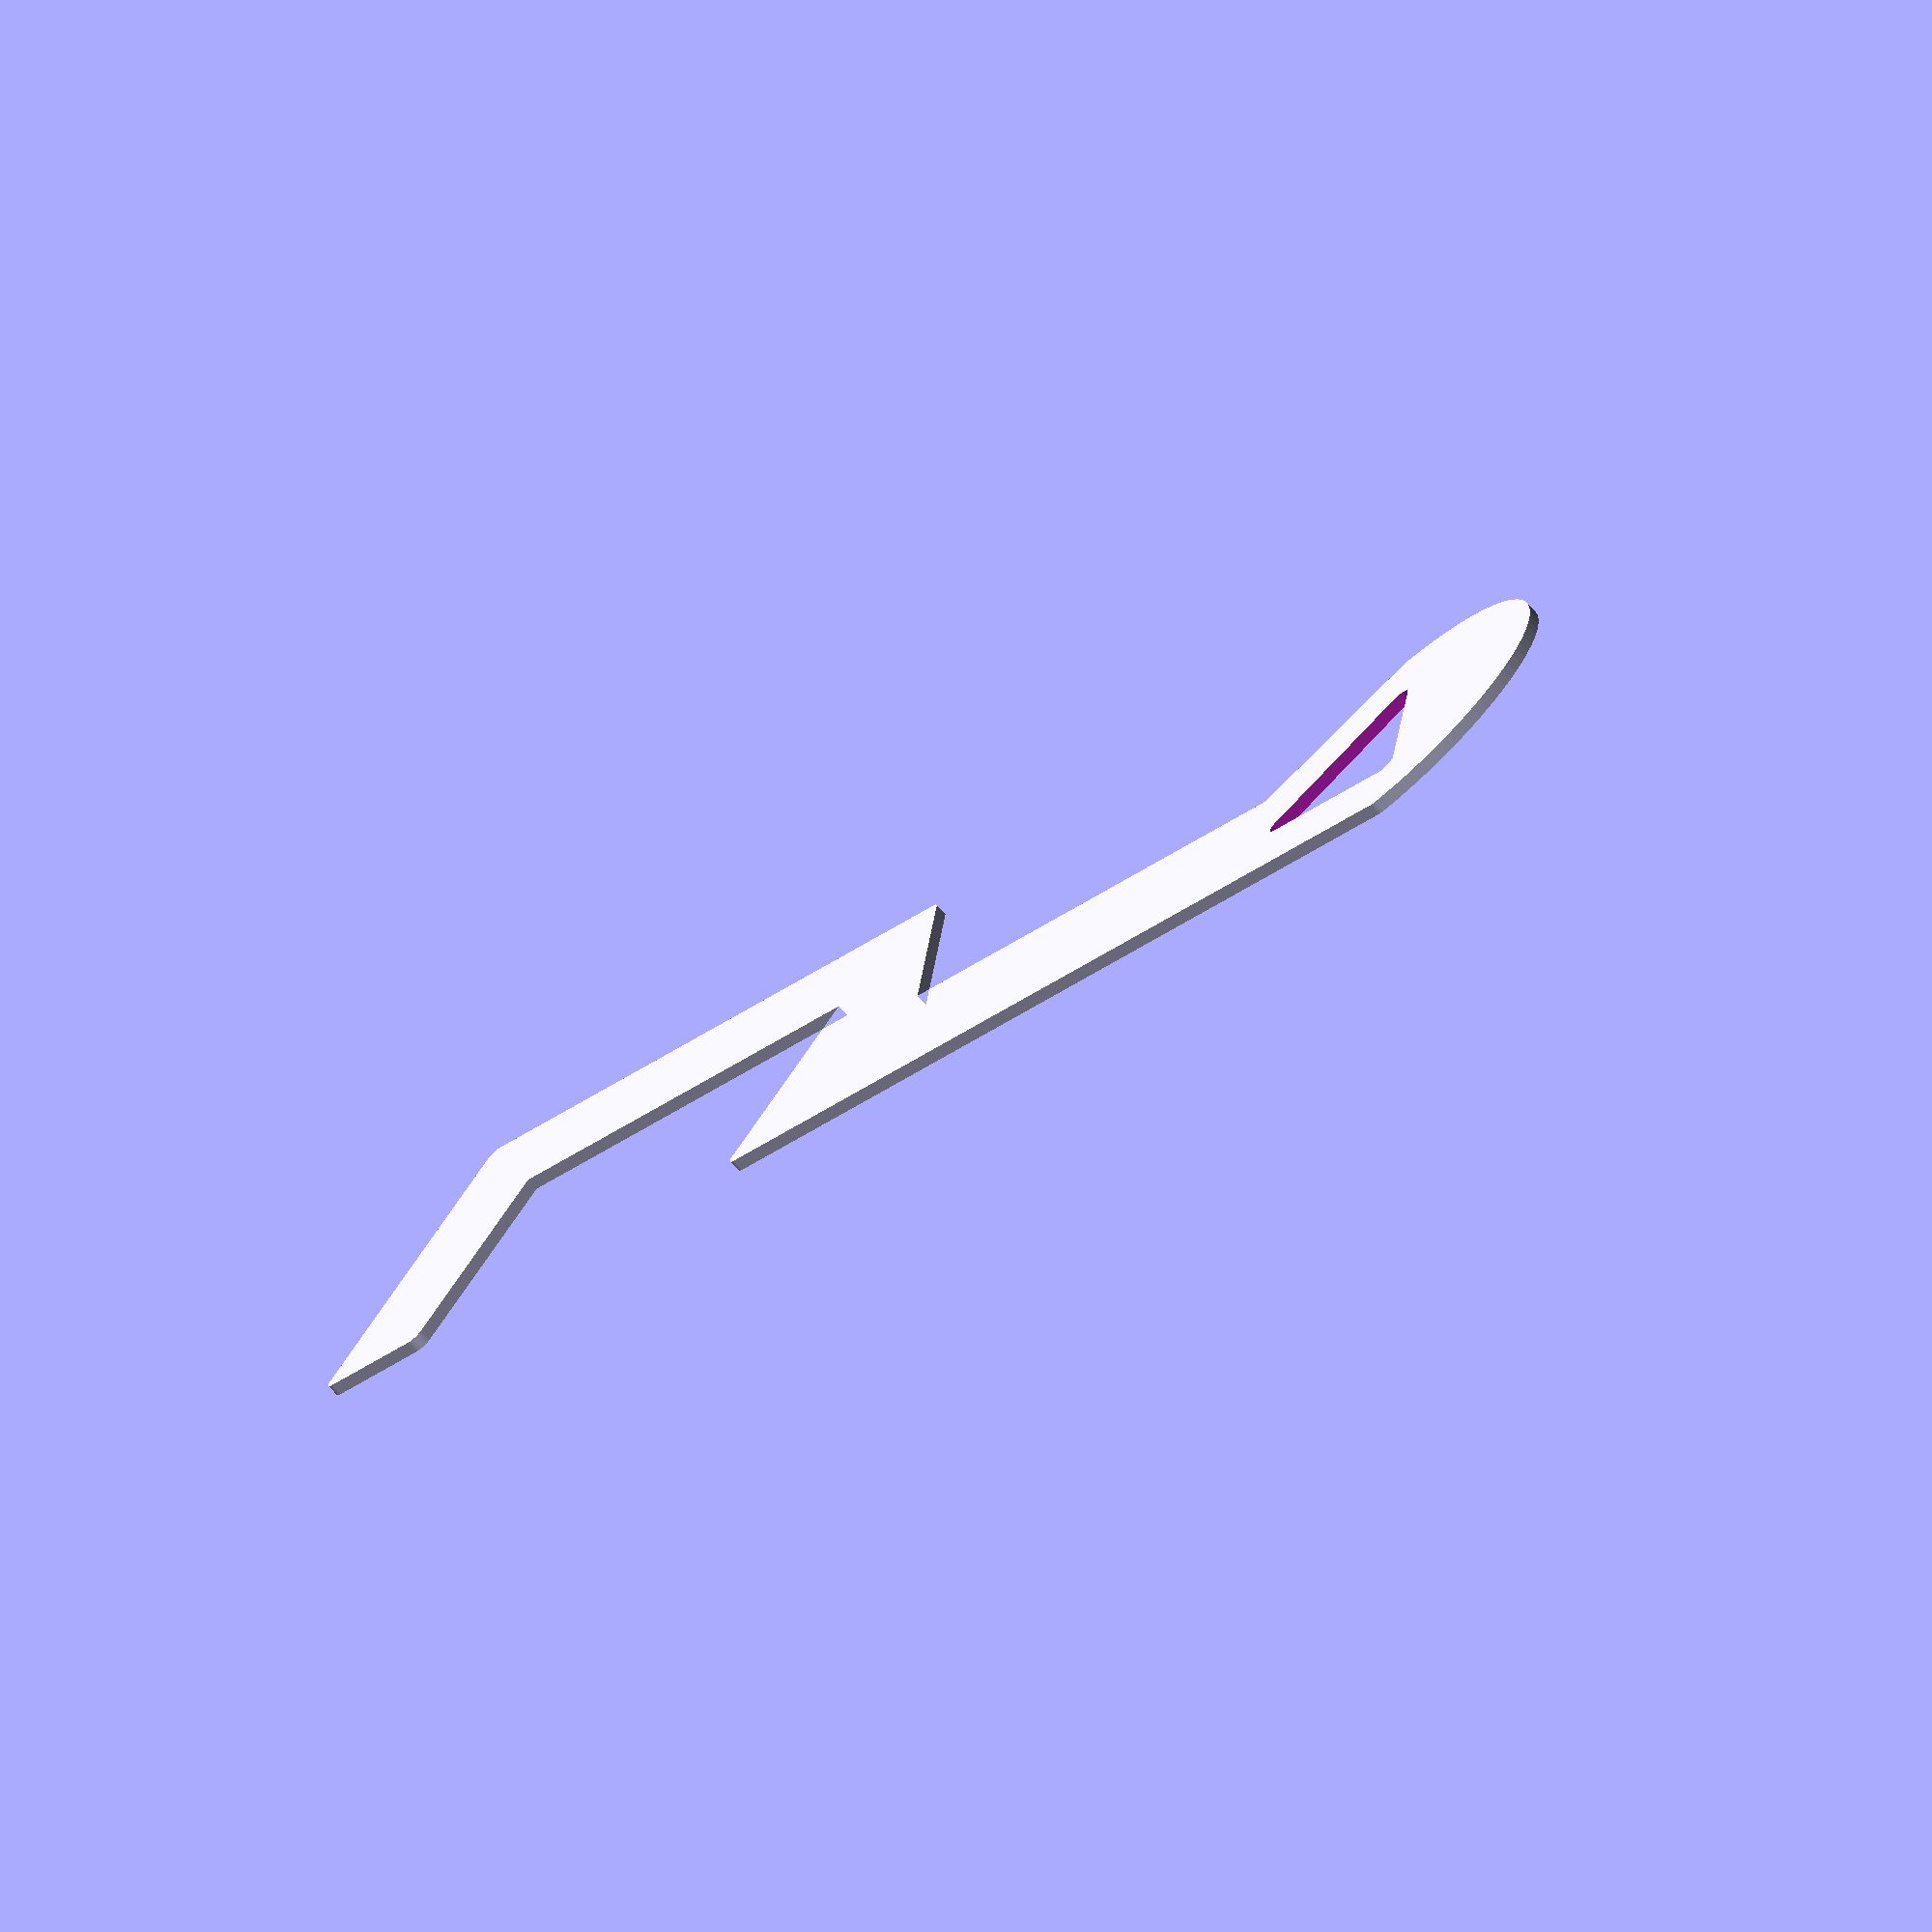
<openscad>


factor=10;
ang=60;
curvature = 1;

servoLength=4.1; 
servoWidth=2; 
diam=2.74591;

a = [5,0];
b = [(a[0]-diam*cos(ang)),(a[1]-diam*sin(ang))] ;
c = [2.7,-1.1];
e=[-2,-1.1];
f = [-3,-2.8];
g=[-8.7,-2.8];
h=[-8.7,0];

i=[-3.5-servoLength-curvature/factor,0];
i1=[-3.5-servoLength-curvature/factor,-servoWidth];
j1=[-3.5+curvature/factor,-servoWidth];
j=[-3.5+curvature/factor,0];

co=[(a[0]+b[0])*0.5,(a[1]+b[1])*0.5 ];

d2 = [a[0] - diam *0.25* cos(ang),a[1]-diam *0.25* sin(ang)  ];
d3 = [b[0] + diam *0.25* cos(ang),b[1] + diam *0.25* sin(ang)  ];
d2d3 = sqrt( (d2[0]-d3[0] )^2  + (d2[1]-d3[1] )^2  );
d1= [d2[0]-d2d3,d2[1]];

difference() {
offset(r = curvature,chamfer= true,$fn=150) 
  union() {
     polygon( factor*[a,b,c,e,f,g,h,i,i1,j1,j]);
     translate(factor*co) 
     difference() {circle(d=diam*factor,$fn=100); 
         rotate([0,0,ang]) 
        translate([0,factor*diam*0.25,0]) 
         square(factor*diam*[1,1/2],center=true); }
     
    }
 
 offset(r = curvature,chamfer= true,$fn=150) polygon( factor*[d2,d3,d1]);
    
}

</openscad>
<views>
elev=72.4 azim=143.4 roll=222.1 proj=o view=wireframe
</views>
